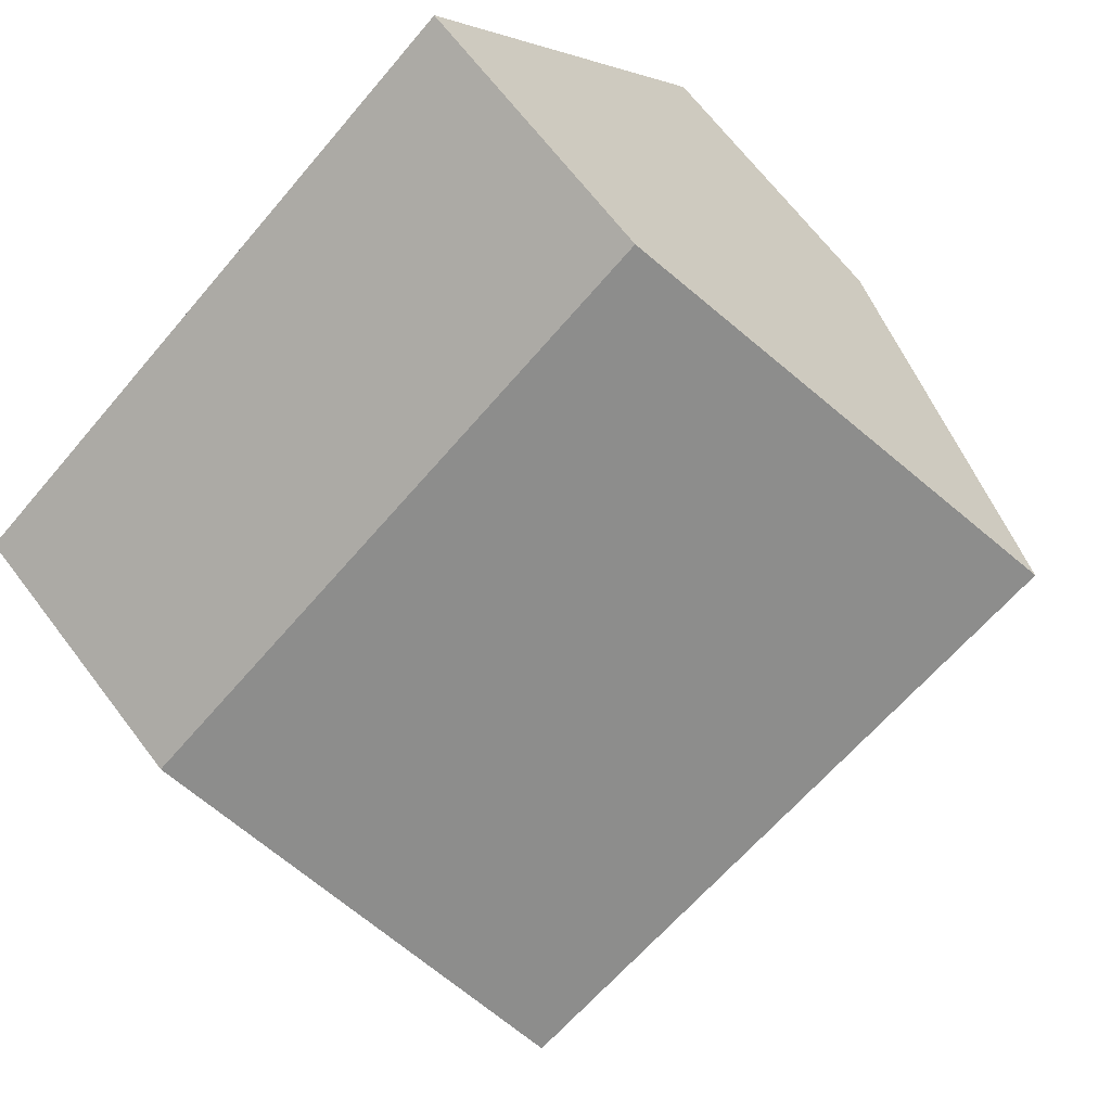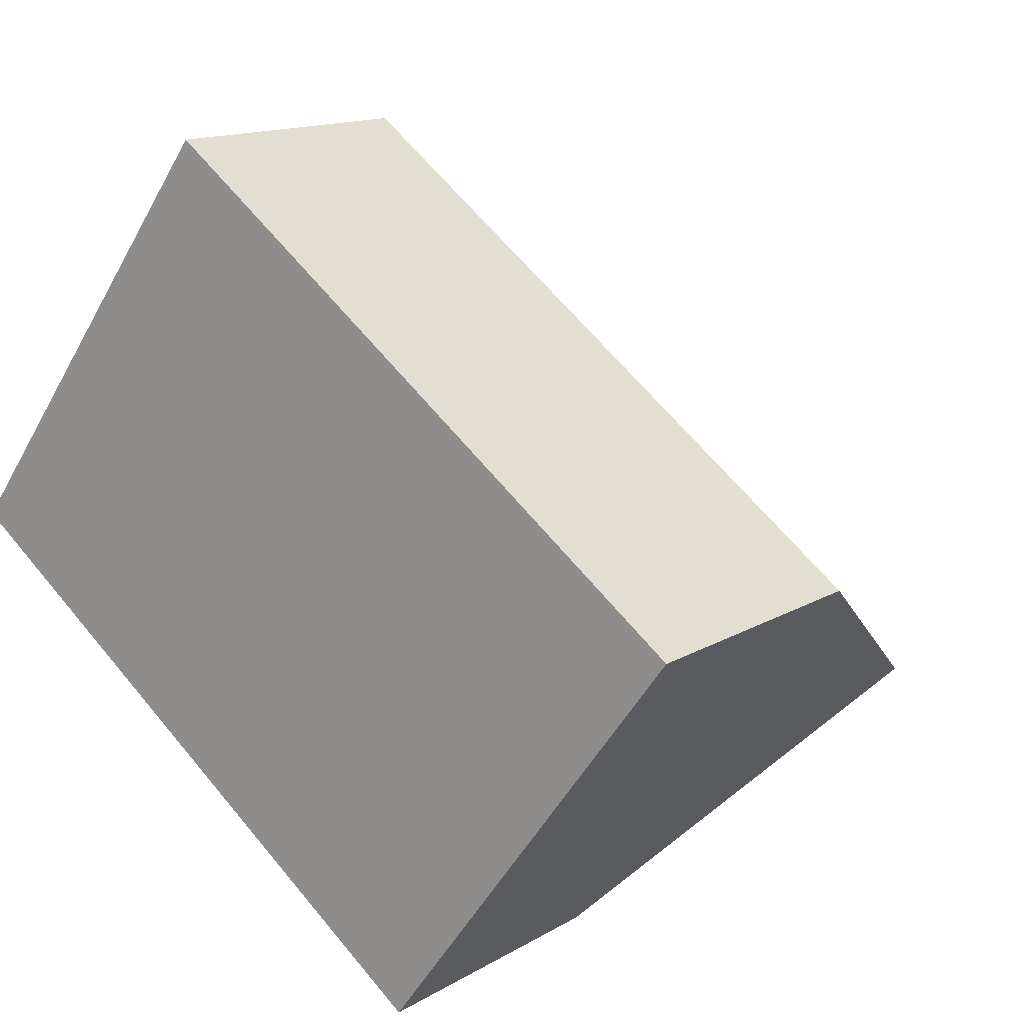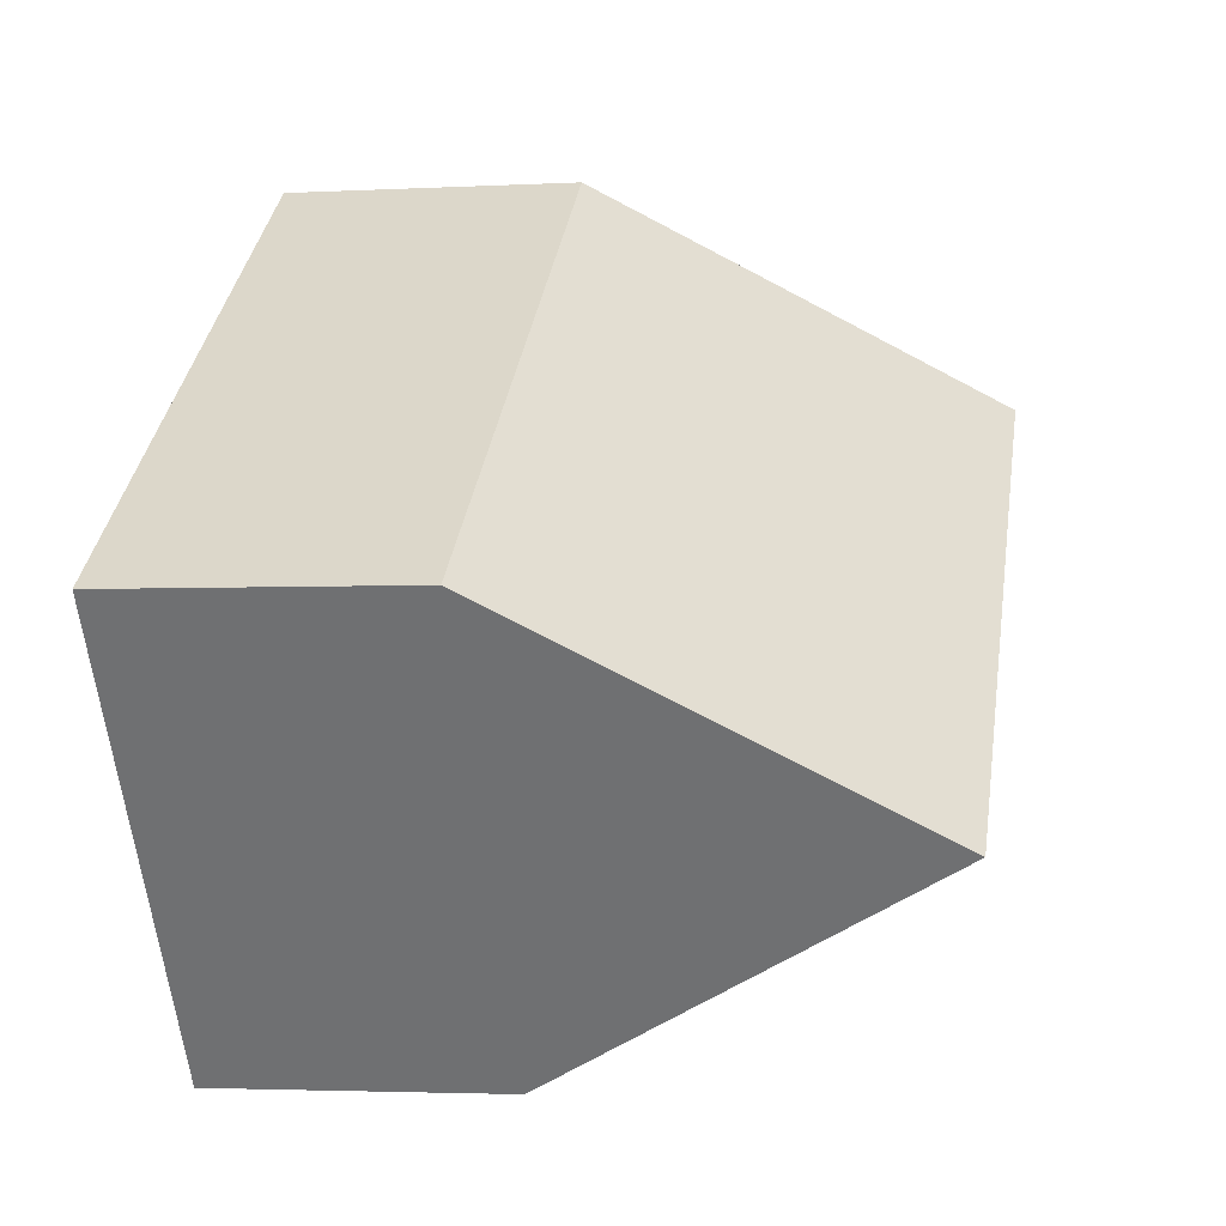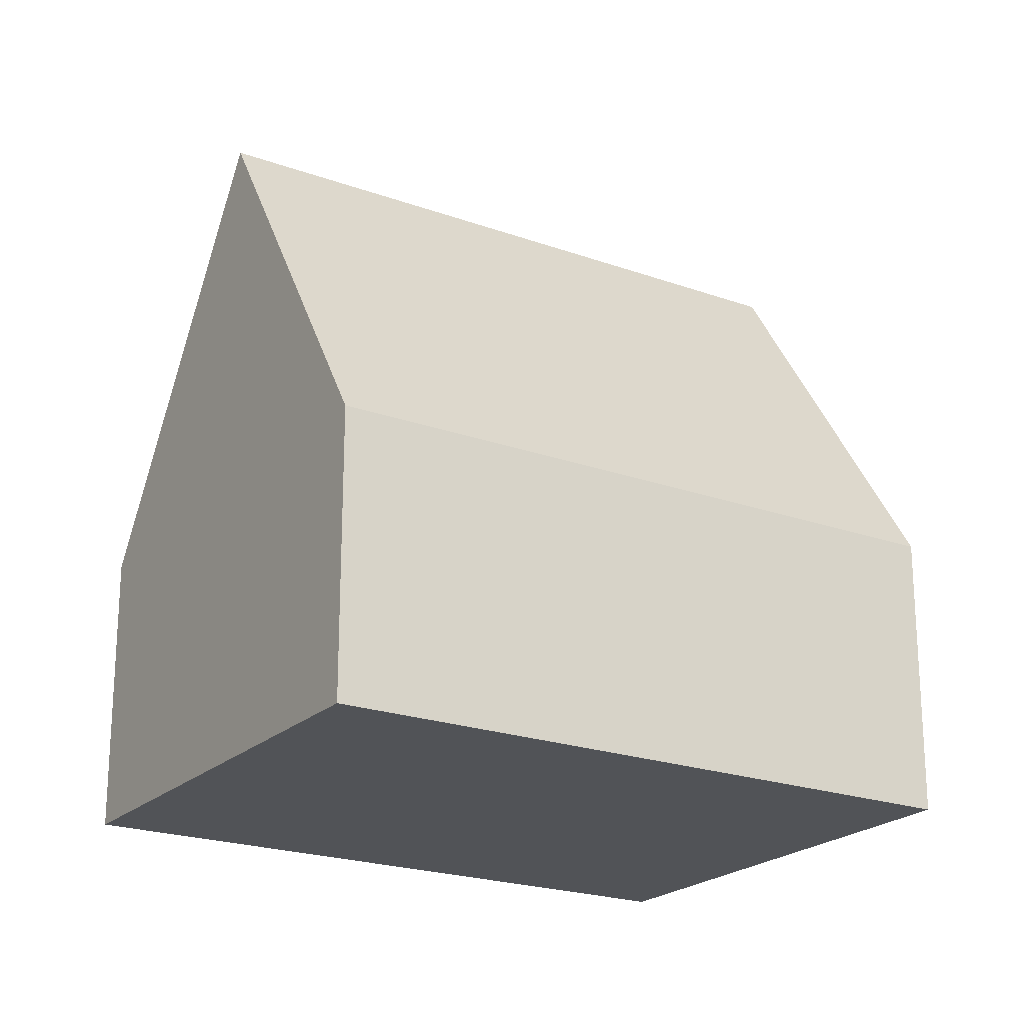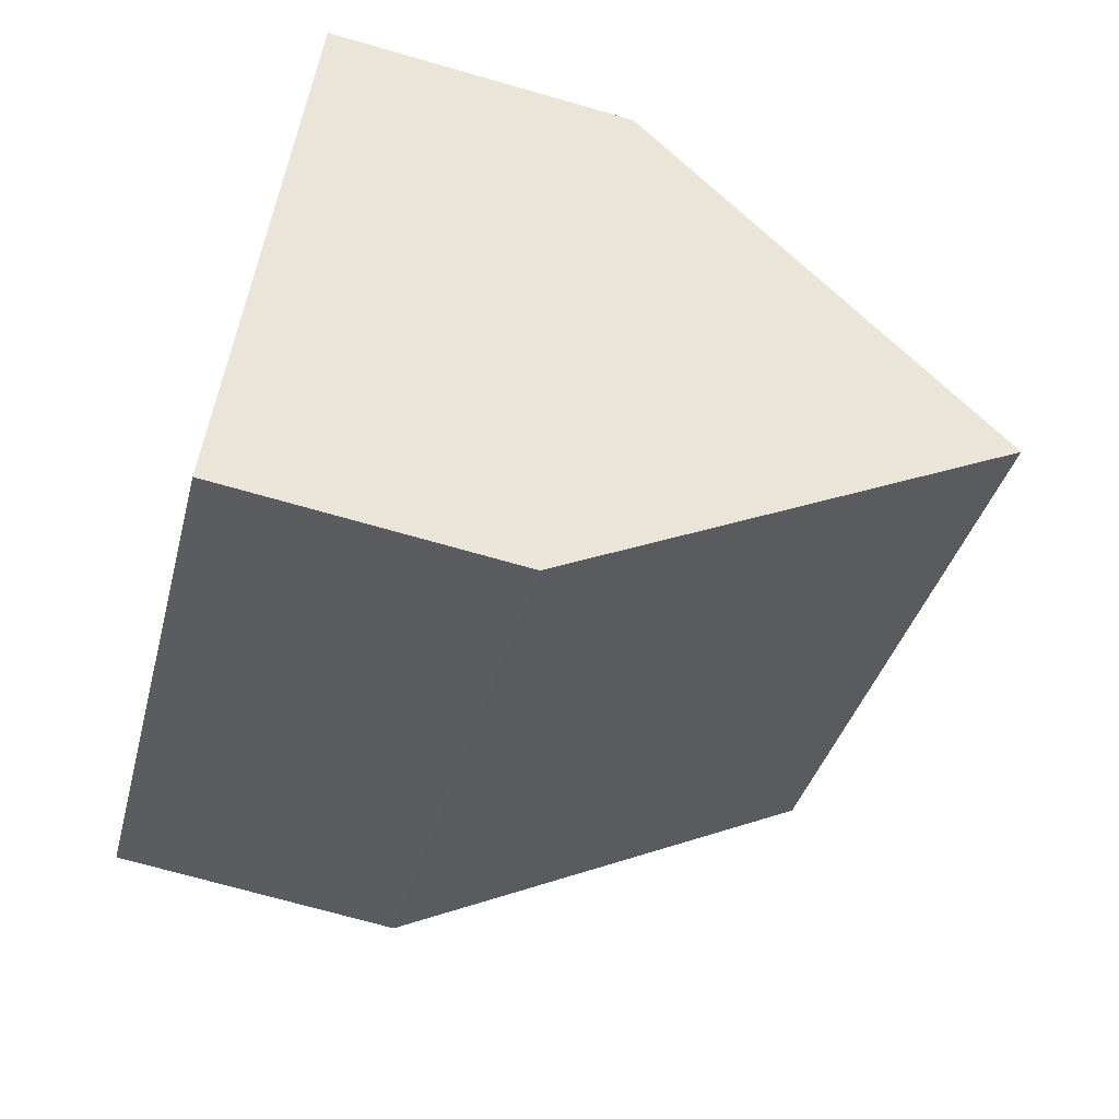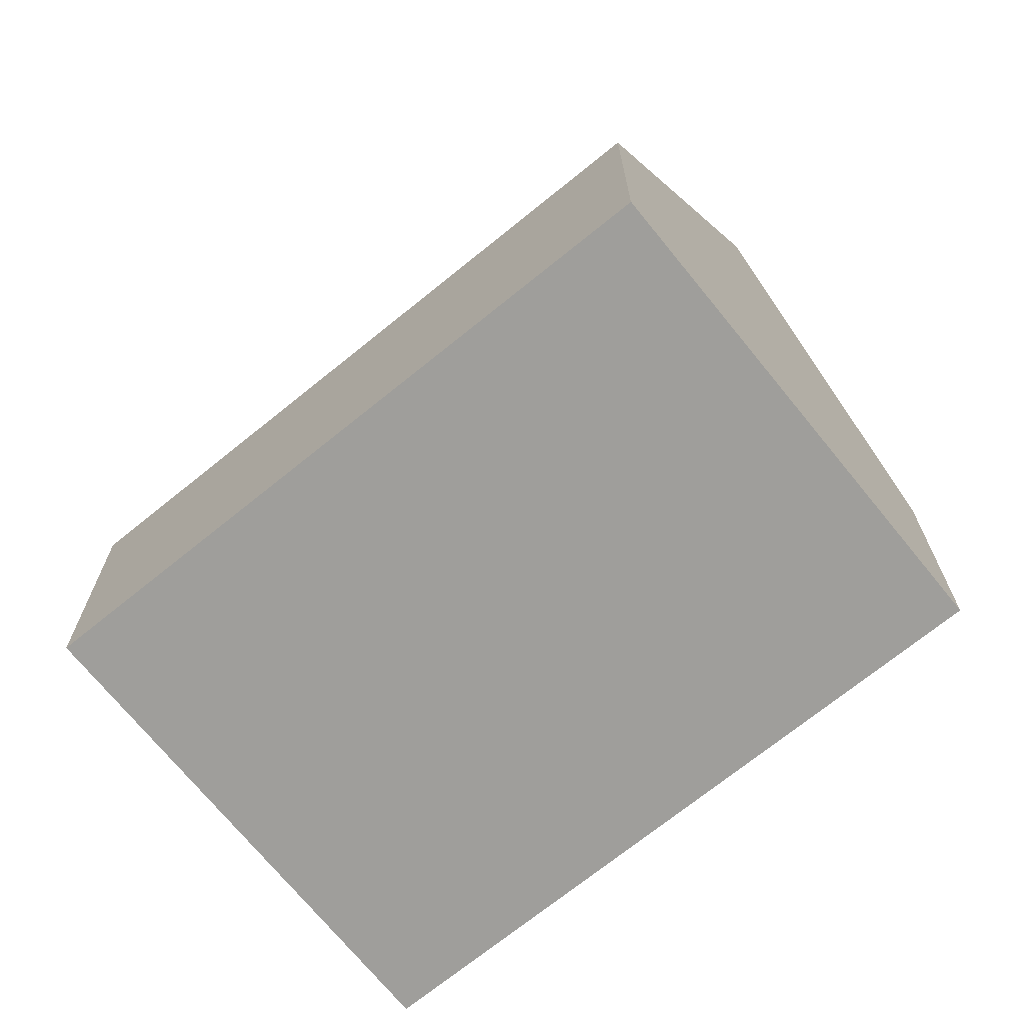
<metadata>
{"format":"obj","ext":"obj","renderer":"f3d","projection":"perspective","resolution":1024,"background":"white","views":[{"elev":67.6,"azim":142.7,"up":"+Z"},{"elev":14.0,"azim":37.6,"up":"+Z"},{"elev":-3.0,"azim":100.3,"up":"+Z"},{"elev":-21.7,"azim":-175.8,"up":"+Y"},{"elev":-70.6,"azim":74.0,"up":"+Z"},{"elev":-70.8,"azim":-104.4,"up":"+Y"}]}
</metadata>
<code>
v  8.521 4.443 -6.318
v  2.334 10.5 3.147
v  10.86 10.5 -3.171
v  0 4.443 2.721e-16
v  13.19 4.443 -0.023
v  4.667 4.443 6.295
v  0 0 0
v  2.334 -1.927e-16 3.147
v  4.667 -3.855e-16 6.295
v  13.19 1.408e-18 -0.023
v  10.86 1.942e-16 -3.171
v  8.521 3.869e-16 -6.318
g defaultobject
f 1 2 3
f 2 1 4
f 2 5 3
f 5 2 6
f 4 6 2
f 6 4 7
f 6 7 8
f 6 8 9
f 9 5 6
f 5 9 10
f 5 1 3
f 1 5 10
f 1 10 11
f 1 11 12
f 12 4 1
f 4 12 7
f 8 10 9
f 10 8 7
f 10 7 12
f 10 12 11

</code>
